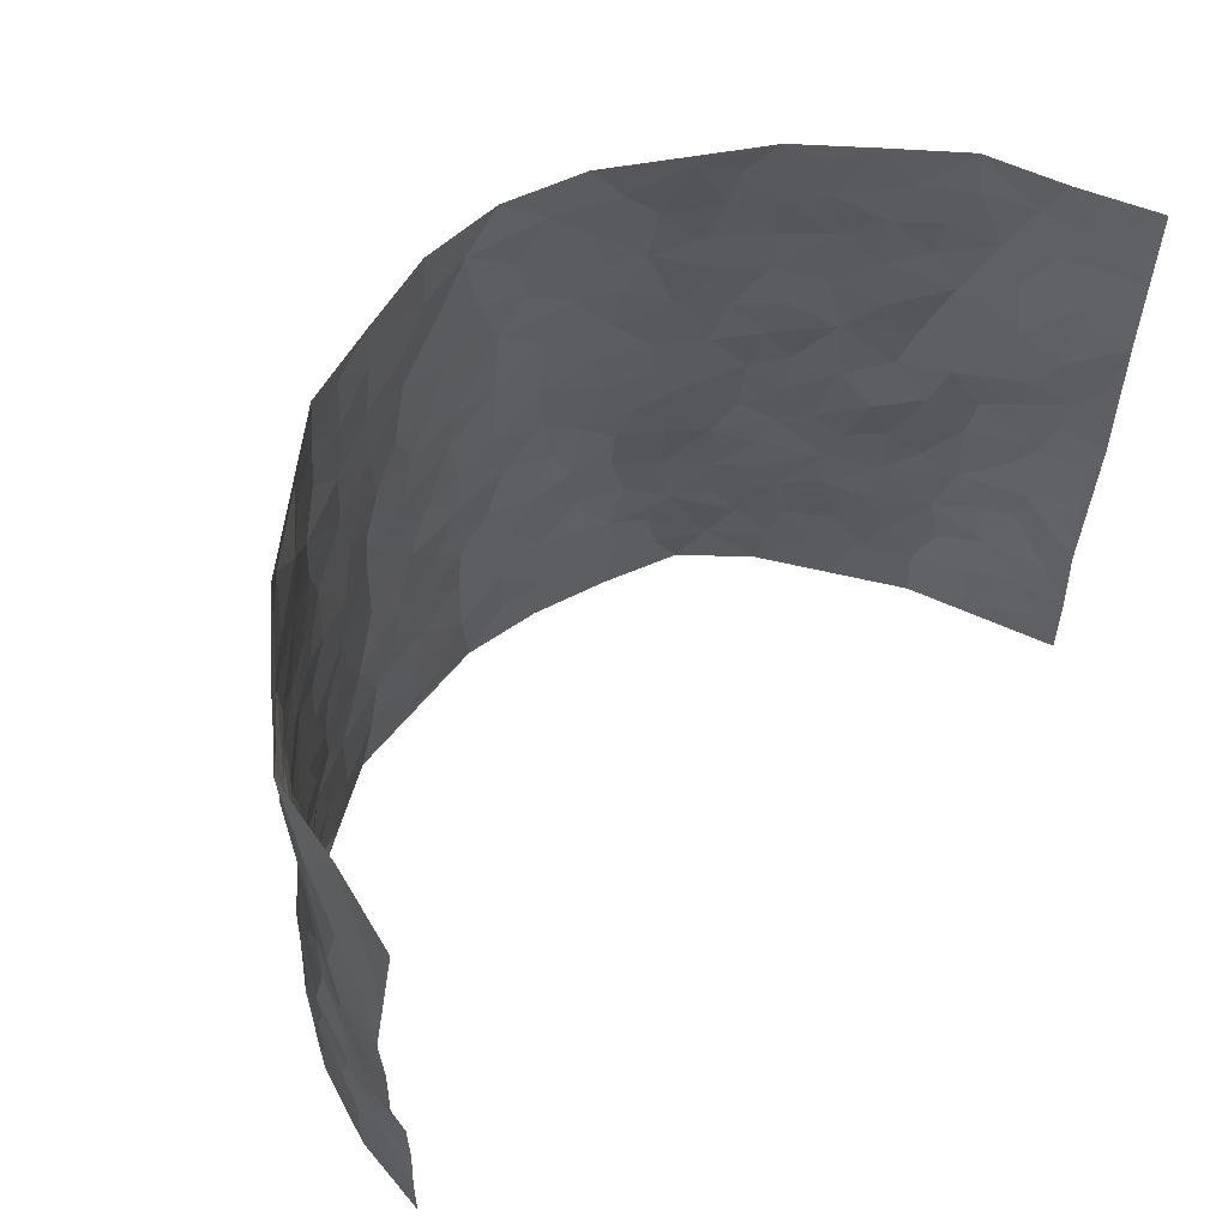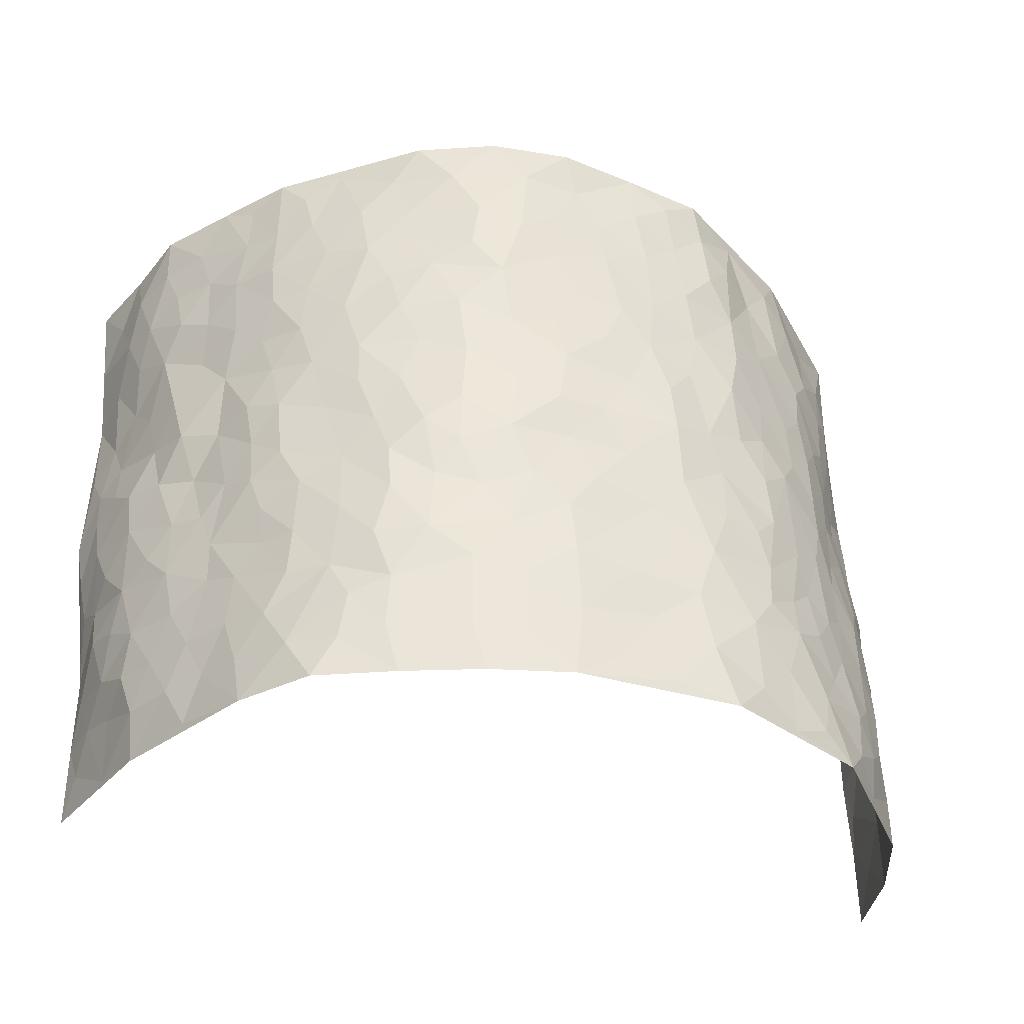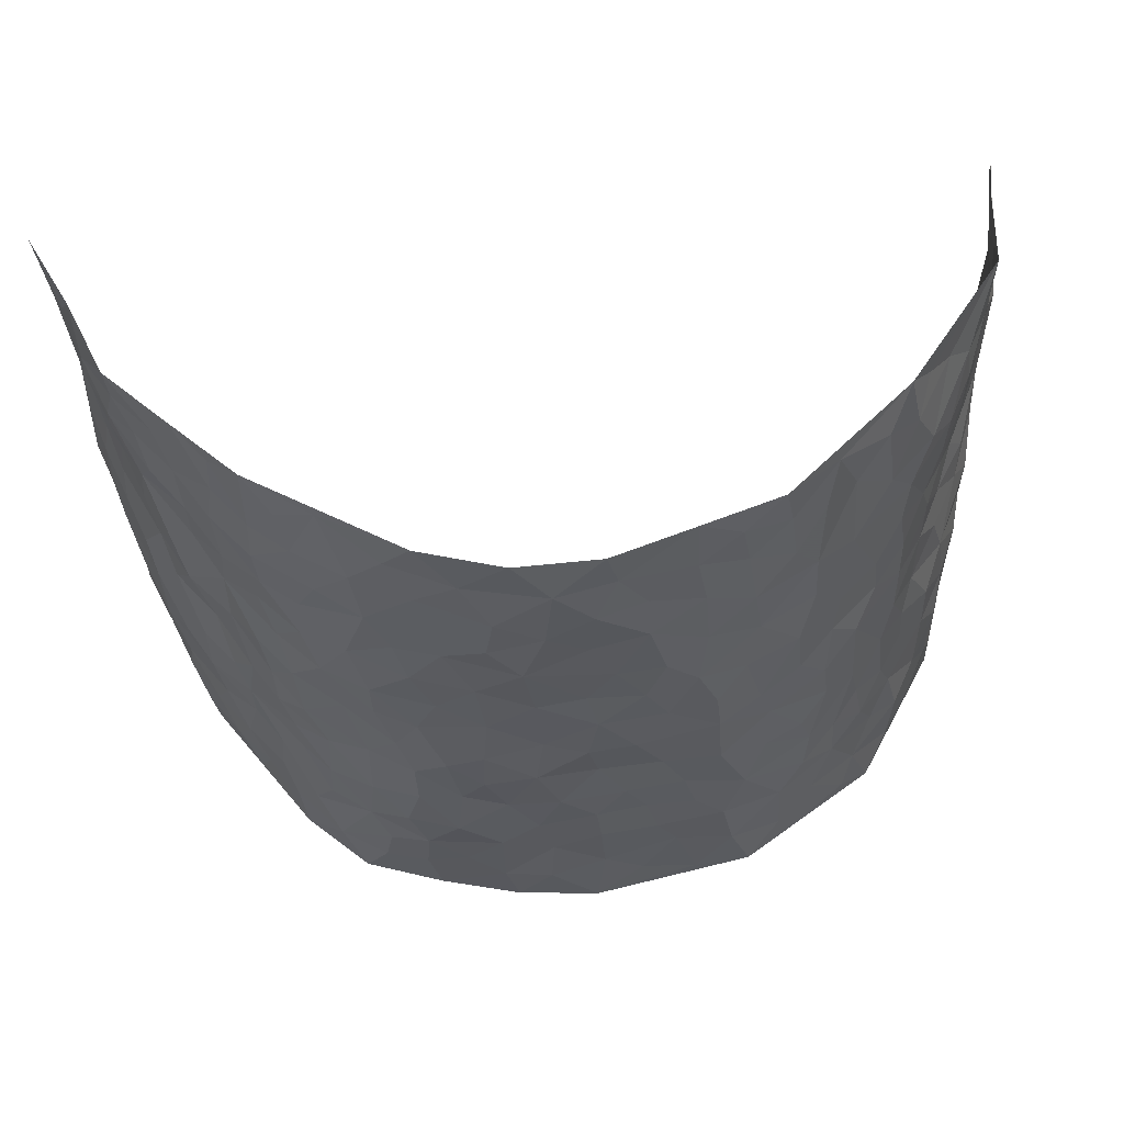
<metadata>
{"format":"obj","ext":"obj","renderer":"f3d","projection":"perspective","resolution":1024,"background":"white","views":[{"elev":60.8,"azim":-44.5,"up":"+Y"},{"elev":-37.1,"azim":165.7,"up":"+Y"},{"elev":57.2,"azim":172.0,"up":"+Y"}]}
</metadata>
<code>
v -0.6483 -0.01017 0.3707
v -0.6349 0.9831 0.4094
v 0.6491 0.01805 0.4126
v 0.6949 1.009 0.3678
v -0.625 0.3863 0.2017
v -0.6639 0.4872 0.3866
v -0.6407 0.3497 0.2602
v -8.842e-05 0.001333 -0.2203
v -0.6441 0.2393 0.3778
v -0.6464 0.3278 0.325
v -0.6055 -0.002269 0.1291
v -0.6488 0.1145 0.3747
v -0.5917 0.289 0.1187
v -0.6392 -0.006421 0.2471
v -0.6402 0.2813 0.2406
v -0.4627 0.003267 -0.07012
v -0.6473 0.1773 0.3552
v -0.2888 0.1678 -0.1668
v -0.6224 0.3165 0.179
v -0.6433 0.1127 0.257
v -0.6456 0.05395 0.3164
v -0.6232 0.05886 0.1901
v -0.5763 0.1248 0.07773
v -0.6011 0.07114 0.1214
v -0.645 0.199 0.2708
v -0.6449 0.2611 0.3099
v -0.617 0.1724 0.1681
v -0.5864 0.2067 0.09741
v -0.6359 0.479 0.2723
v -0.647 0.3635 0.3834
v -0.5873 0.9913 0.168
v -0.4848 0.2222 -0.02225
v 0.2559 0.1566 -0.1687
v -0.6659 0.7365 0.394
v -0.3499 0.3938 -0.1242
v -0.6052 0.7451 0.2071
v -0.6117 0.8235 0.2243
v -0.5046 0.4397 0.0244
v -0.5129 0.6026 0.04521
v -0.4285 0.9965 -0.01921
v -0.6603 0.6748 0.3692
v -0.5451 0.5581 0.09675
v -0.3598 0.7538 -0.0959
v -0.4627 0.2797 -0.03799
v -0.4283 0.2256 -0.07563
v -0.4557 0.1625 -0.05285
v -0.4094 0.6357 -0.06554
v -0.3445 0.5603 -0.1169
v 0.167 0.473 -0.2099
v -0.325 0.222 -0.1482
v -0.2047 0.6109 -0.1877
v -0.3506 0.6291 -0.1104
v -0.2966 0.05834 -0.1627
v -0.5277 0.7067 0.0701
v -0.3781 0.1951 -0.1176
v -0.6419 0.6085 0.2842
v -0.03715 0.3476 -0.2231
v 0.05962 0.3388 -0.2234
v 0.2881 0.4506 -0.1541
v -0.09325 0.5517 -0.2145
v -0.1634 0.5566 -0.2073
v 0.09418 0.6297 -0.2244
v -0.547 0.344 0.0547
v -0.5956 0.5681 0.1681
v -0.6547 0.7977 0.3699
v -0.5082 0.1294 -0.01379
v -0.3547 0.01336 -0.131
v -0.6263 0.46 0.2025
v -0.5424 0.1711 0.03454
v -0.5368 0.01687 0.03015
v -0.2466 0.002743 -0.1915
v -0.5438 0.08709 0.02858
v -0.4992 0.05346 -0.02548
v -0.4126 0.03866 -0.1024
v -0.4261 0.105 -0.08775
v -0.6503 0.6759 0.3043
v -0.6493 0.8602 0.3937
v -0.5922 0.5036 0.1548
v 0.004117 0.9973 -0.234
v -0.6158 0.6678 0.2223
v -0.4975 0.3134 0.002351
v -0.4633 0.4603 -0.03092
v 0.007781 0.5705 -0.2296
v -0.04818 0.482 -0.2215
v 0.00472 0.4191 -0.2189
v -0.1232 0.1279 -0.2013
v -0.4933 0.668 0.02234
v -0.6478 0.5512 0.3252
v -0.5816 0.6851 0.1602
v -0.415 0.2977 -0.0759
v -0.5479 0.2649 0.0502
v -0.4483 0.6872 -0.02899
v -0.1713 0.4852 -0.2066
v -0.2538 0.4361 -0.1695
v -0.5358 0.6449 0.08734
v -0.01046 0.1155 -0.217
v -0.3881 0.5109 -0.094
v -0.3305 0.2888 -0.1404
v -0.2337 0.5036 -0.1785
v -0.1784 0.3812 -0.2018
v -0.6613 0.6117 0.3901
v -0.5649 0.6173 0.1372
v -0.6235 0.5723 0.2271
v -0.3505 0.1108 -0.1341
v -0.4657 0.5318 -0.01994
v -0.5717 0.403 0.1013
v -0.1274 0.3233 -0.2056
v -0.1471 0.2487 -0.203
v -0.4626 0.6107 -0.02006
v 0.1111 0.7273 -0.23
v -0.002362 0.2138 -0.2231
v -0.07042 0.2726 -0.2125
v 0.006298 0.2877 -0.2255
v -0.3998 0.3644 -0.08759
v -0.1951 0.1842 -0.1959
v -0.5476 0.4846 0.08333
v -0.4925 0.3798 0.000548
v -0.4483 0.3918 -0.04655
v -0.2951 0.524 -0.1502
v -0.2531 0.3505 -0.175
v -0.3391 0.4676 -0.1304
v -0.2235 0.2706 -0.1902
v -0.08958 0.4105 -0.215
v -0.5099 0.5287 0.03852
v -0.09055 0.197 -0.2111
v -0.2137 0.09376 -0.1958
v -0.3768 0.2585 -0.1089
v -0.6549 0.4267 0.3325
v -0.6433 0.4121 0.2714
v 0.09437 0.4216 -0.2223
v 0.2094 0.2361 -0.1936
v 0.08405 0.5165 -0.2211
v 0.02088 0.4871 -0.2272
v 0.1684 0.3918 -0.2077
v 0.6192 0.5043 0.2081
v 0.22 0.4331 -0.192
v 0.2634 0.3131 -0.1722
v 0.1611 0.5664 -0.2098
v 0.1251 0.9964 -0.23
v -0.2834 0.6198 -0.1599
v 0.3947 0.8812 -0.09162
v 0.4444 1 -0.04721
v -0.2069 0.7816 -0.1846
v -0.05417 0.8643 -0.2204
v -0.3114 0.3491 -0.1494
v -0.418 0.5655 -0.05947
v -0.07312 0.05229 -0.207
v -0.1589 0.02245 -0.2026
v 0.1223 -0.0003454 -0.2011
v 0.01621 0.8595 -0.2352
v -0.01435 0.6995 -0.2271
v 0.3931 0.1976 -0.08259
v 0.3295 0.2899 -0.1348
v 0.5008 0.5295 0.04518
v 0.4658 0.5484 -0.01292
v 0.4181 0.1367 -0.05795
v 0.4586 0.2296 -0.00521
v 0.385 0.3621 -0.08736
v 0.02445 0.6403 -0.2254
v -0.05739 0.6274 -0.2246
v -0.1422 0.7297 -0.2045
v -0.08448 0.6933 -0.2221
v -0.05806 0.7913 -0.2264
v -0.1331 0.6331 -0.2109
v 0.02265 0.7742 -0.2288
v 0.2419 0.9976 -0.1887
v -0.01385 0.9262 -0.2238
v -0.2589 0.8466 -0.1639
v -0.1913 0.8806 -0.1852
v -0.2991 0.7819 -0.1401
v -0.2346 0.9985 -0.1716
v -0.2201 0.6963 -0.179
v -0.3025 0.7008 -0.1432
v -0.1346 0.8304 -0.2056
v -0.116 0.9988 -0.2032
v 0.2154 0.745 -0.1941
v 0.1743 0.666 -0.209
v 0.316 0.5944 -0.1451
v 0.256 0.5224 -0.172
v 0.2605 0.6654 -0.1745
v 0.3938 0.7453 -0.08761
v 0.3396 0.6831 -0.131
v 0.2779 0.733 -0.1648
v 0.07244 0.9281 -0.2392
v 0.08142 0.8217 -0.2353
v 0.1481 0.8561 -0.2261
v 0.2449 0.8722 -0.1819
v 0.3108 0.7938 -0.1506
v 0.2282 0.595 -0.1834
v -0.6351 0.8565 0.3045
v -0.5618 0.8111 0.1176
v -0.6433 0.7657 0.2859
v -0.6063 0.9859 0.2894
v -0.6298 0.9264 0.3489
v -0.6144 0.9124 0.2379
v -0.5848 0.8788 0.1658
v -0.5059 0.925 0.06673
v -0.5478 0.8807 0.1051
v -0.562 0.7406 0.121
v -0.4885 0.812 0.01868
v -0.528 0.7769 0.06543
v -0.4506 0.8993 -0.01202
v -0.3531 0.8779 -0.08406
v -0.4657 0.957 0.02201
v -0.4166 0.8156 -0.04654
v -0.3976 0.9356 -0.0564
v -0.3163 0.9726 -0.1113
v -0.4553 0.7595 -0.01987
v -0.3013 0.9013 -0.1336
v -0.2476 0.9306 -0.1653
v 0.1576 0.7829 -0.2205
v 0.2488 0.8037 -0.1794
v 0.1889 0.9312 -0.2097
v 0.3706 0.813 -0.1106
v 0.3239 0.8812 -0.1427
v 0.3552 0.983 -0.1101
v 0.2788 0.9373 -0.1636
v 0.4074 0.9494 -0.07903
v 0.3563 0.4933 -0.106
v 0.3134 0.5282 -0.1419
v 0.4348 0.6052 -0.04263
v 0.4001 0.6653 -0.08203
v 0.3802 0.5882 -0.09687
v 0.3377 0.1904 -0.1242
v 0.4331 0.336 -0.039
v 0.422 0.5228 -0.06091
v 0.3288 0.388 -0.1247
v -0.119 0.9154 -0.2077
v -0.1773 0.9585 -0.194
v 0.3112 0.1333 -0.1425
v 0.5058 0.0179 0.07484
v 0.2006 0.333 -0.1918
v 0.2664 0.3845 -0.1678
v 0.4945 0.2505 0.04411
v 0.608 1.001 0.1365
v 0.6502 0.2654 0.4003
v 0.4484 0.8133 -0.04649
v 0.5775 0.4929 0.1475
v 0.4434 0.7478 -0.04577
v 0.6832 0.5109 0.3857
v 0.5523 0.2981 0.1079
v 0.4537 0.469 -0.0214
v 0.611 0.3174 0.2007
v 0.4841 0.4175 0.02174
v 0.4404 0.003233 -0.02925
v 0.09067 0.2507 -0.213
v 0.4496 0.07864 -0.01794
v 0.1353 0.3178 -0.206
v 0.3887 0.2679 -0.08684
v 0.642 0.2745 0.2937
v 0.5275 0.4659 0.08914
v 0.489 0.08502 0.0434
v 0.414 0.4263 -0.06696
v 0.5129 0.3746 0.05879
v 0.2825 0.2322 -0.164
v 0.4287 0.273 -0.03886
v 0.2595 0.07737 -0.1622
v 0.3545 0.002876 -0.1193
v 0.2402 0.0004227 -0.1643
v 0.1986 0.1127 -0.1831
v 0.06808 0.1681 -0.2119
v 0.1455 0.1878 -0.2031
v 0.5134 0.1507 0.06762
v 0.6123 0.4294 0.1965
v 0.59 0.227 0.1796
v 0.534 0.0845 0.1018
v 0.552 0.3887 0.1069
v 0.5817 0.3442 0.1466
v 0.6449 0.3357 0.3035
v 0.5897 0.5733 0.1701
v 0.5584 0.1502 0.1347
v 0.5957 0.1565 0.1969
v 0.6374 0.3754 0.2568
v 0.6595 0.3612 0.3581
v 0.6544 0.4473 0.298
v 0.4959 0.3157 0.04046
v 0.6051 0.1152 0.2552
v 0.3217 0.06354 -0.1346
v 0.3881 0.07036 -0.0908
v 0.0719 0.07578 -0.214
v 0.1424 0.07041 -0.1983
v 0.6733 0.7603 0.3834
v 0.5774 0.08487 0.1718
v 0.5385 0.2197 0.1018
v 0.6723 0.4358 0.3722
v 0.661 0.518 0.3167
v 0.6189 0.2579 0.2327
v 0.466 0.1506 0.003218
v 0.5686 0.007201 0.1809
v 0.4508 0.3952 -0.02646
v 0.6383 0.07835 0.3731
v 0.65 0.1418 0.4081
v 0.6221 0.1894 0.2674
v 0.6309 0.1369 0.3292
v 0.6004 0.01898 0.2706
v 0.6464 0.2017 0.3626
v 0.5543 0.5592 0.09887
v 0.57 0.6367 0.1181
v 0.4991 0.6381 0.03692
v 0.624 0.6983 0.2404
v 0.5337 0.7745 0.06805
v 0.6744 0.635 0.3631
v 0.6022 0.6479 0.187
v 0.6354 0.603 0.2697
v 0.592 0.7483 0.1522
v 0.6386 0.5385 0.2599
v 0.6617 0.5832 0.3255
v 0.6479 0.6675 0.3028
v 0.5332 0.6954 0.0797
v 0.4926 0.726 0.01584
v 0.4524 0.6764 -0.02366
v 0.6505 0.8588 0.2556
v 0.585 0.875 0.1288
v 0.629 0.7826 0.2214
v 0.6558 0.7856 0.3032
v 0.622 0.8489 0.1879
v 0.6833 0.8847 0.3728
v 0.5748 0.8061 0.1148
v 0.6726 0.8213 0.356
v 0.606 0.9356 0.1489
v 0.6476 1.006 0.2535
v 0.5261 1.001 0.04378
v 0.6424 0.9315 0.2209
v 0.6645 0.9369 0.3048
v 0.5566 0.9375 0.0849
v 0.4883 0.9037 0.005002
v 0.4455 0.8827 -0.0451
v 0.4838 0.9718 -0.0002811
v 0.4984 0.8239 0.01529
v 0.538 0.8639 0.0687
f 29 6 128
f 12 21 20
f 26 10 9
f 55 45 46
f 27 19 15
f 26 9 17
f 101 6 88
f 12 1 21
f 7 15 19
f 125 86 96
f 84 123 85
f 129 29 128
f 25 27 15
f 12 20 17
f 73 75 66
f 22 14 11
f 26 17 25
f 9 12 17
f 25 15 26
f 5 129 7
f 52 146 48
f 55 18 50
f 7 19 5
f 20 27 25
f 124 82 105
f 41 76 34
f 20 14 22
f 14 20 21
f 14 21 1
f 24 22 11
f 24 27 22
f 72 66 69
f 69 32 91
f 70 24 11
f 24 23 27
f 17 20 25
f 27 20 22
f 10 15 7
f 10 26 15
f 23 28 27
f 27 13 19
f 28 23 69
f 13 27 28
f 119 121 94
f 10 7 129
f 6 30 128
f 9 10 30
f 36 192 80
f 80 102 89
f 118 81 44
f 64 103 78
f 115 126 86
f 45 32 46
f 91 63 13
f 129 68 29
f 95 87 54
f 95 54 199
f 202 40 204
f 82 97 105
f 29 88 6
f 18 55 104
f 148 126 71
f 38 82 124
f 50 18 122
f 117 82 38
f 5 19 106
f 82 117 118
f 80 64 102
f 127 45 55
f 194 77 190
f 98 35 114
f 39 124 105
f 127 50 98
f 106 19 13
f 66 75 46
f 39 95 42
f 63 117 38
f 95 89 102
f 101 56 76
f 51 140 99
f 18 53 126
f 62 83 132
f 45 127 90
f 112 113 57
f 103 29 68
f 130 85 58
f 109 39 105
f 35 94 121
f 113 246 58
f 151 165 163
f 120 100 94
f 114 127 98
f 192 190 65
f 95 39 87
f 36 191 37
f 67 104 74
f 56 101 88
f 13 63 106
f 192 34 76
f 268 241 243
f 108 115 125
f 93 84 60
f 133 84 85
f 156 288 157
f 101 76 41
f 80 103 64
f 105 97 146
f 99 61 51
f 92 109 47
f 125 96 111
f 158 227 153
f 75 104 55
f 69 66 32
f 81 91 32
f 106 78 68
f 42 64 78
f 77 34 65
f 24 70 72
f 75 73 16
f 16 71 67
f 2 34 77
f 13 28 91
f 103 56 88
f 56 80 76
f 72 69 23
f 11 16 70
f 16 73 70
f 16 67 74
f 115 18 126
f 24 72 23
f 73 72 70
f 16 74 75
f 72 73 66
f 32 45 44
f 84 83 60
f 66 46 32
f 78 106 116
f 117 63 81
f 67 53 104
f 103 68 78
f 69 91 28
f 36 80 89
f 106 38 116
f 106 68 5
f 81 118 117
f 62 132 138
f 32 44 81
f 53 67 71
f 57 58 85
f 123 100 107
f 93 60 61
f 33 230 224
f 8 96 147
f 132 133 130
f 140 48 119
f 93 100 123
f 122 98 50
f 164 60 160
f 53 71 126
f 125 112 108
f 193 194 195
f 75 55 46
f 63 91 81
f 56 103 80
f 196 198 31
f 18 104 53
f 121 48 97
f 38 106 63
f 118 97 82
f 97 35 121
f 51 172 140
f 130 134 49
f 87 39 109
f 288 252 263
f 97 114 35
f 47 43 92
f 57 113 58
f 248 130 58
f 34 101 41
f 114 90 127
f 116 124 42
f 145 94 35
f 118 114 97
f 167 79 175
f 98 145 35
f 85 123 57
f 43 47 52
f 199 36 89
f 42 78 116
f 159 83 62
f 88 29 103
f 74 104 75
f 118 44 90
f 173 140 172
f 42 95 102
f 190 192 37
f 65 190 77
f 89 95 199
f 125 111 112
f 92 87 109
f 18 115 122
f 177 180 176
f 112 57 107
f 109 105 146
f 93 94 100
f 285 286 275
f 96 86 147
f 137 232 131
f 57 123 107
f 87 92 208
f 49 134 136
f 132 130 49
f 161 164 162
f 50 127 55
f 122 108 107
f 122 107 100
f 48 140 52
f 118 90 114
f 99 119 94
f 123 84 93
f 36 37 192
f 48 121 119
f 120 122 100
f 39 42 124
f 38 124 116
f 248 58 246
f 44 45 90
f 98 122 120
f 146 52 47
f 94 93 99
f 168 209 170
f 212 183 188
f 202 197 200
f 42 102 64
f 107 108 112
f 99 93 61
f 8 280 96
f 112 111 113
f 125 115 86
f 115 108 122
f 128 30 10
f 5 68 129
f 10 129 128
f 132 49 138
f 83 84 133
f 130 133 85
f 83 133 132
f 248 134 130
f 156 152 224
f 151 110 165
f 212 186 211
f 153 224 249
f 254 251 244
f 246 261 262
f 225 158 249
f 49 136 179
f 185 184 150
f 214 188 181
f 181 188 182
f 161 163 174
f 143 170 172
f 110 211 185
f 184 79 167
f 174 228 169
f 62 110 159
f 163 150 144
f 210 169 229
f 170 143 168
f 176 211 110
f 98 120 145
f 94 145 120
f 48 146 97
f 109 146 47
f 148 86 126
f 147 86 148
f 71 8 148
f 8 147 148
f 244 276 254
f 232 136 134
f 174 143 161
f 60 83 160
f 163 162 151
f 159 160 83
f 261 281 262
f 259 281 149
f 219 220 59
f 246 113 111
f 33 255 131
f 157 256 152
f 137 255 153
f 230 278 279
f 262 260 33
f 154 155 242
f 131 255 137
f 248 131 232
f 281 280 149
f 259 258 278
f 220 179 59
f 159 151 160
f 162 160 151
f 164 61 60
f 228 174 144
f 144 174 163
f 159 110 151
f 161 172 164
f 186 184 185
f 161 162 163
f 61 164 51
f 160 162 164
f 187 217 213
f 150 163 165
f 205 202 200
f 79 184 139
f 170 43 173
f 174 169 143
f 161 143 172
f 167 144 150
f 176 180 183
f 172 170 173
f 223 226 221
f 185 150 165
f 99 140 119
f 207 206 203
f 172 51 164
f 43 52 173
f 173 52 140
f 167 175 228
f 228 229 169
f 210 168 169
f 177 110 62
f 189 138 179
f 62 138 177
f 136 232 233
f 181 182 222
f 150 184 167
f 178 180 189
f 49 179 138
f 177 138 189
f 180 178 182
f 178 179 220
f 307 308 304
f 222 223 221
f 215 187 188
f 176 183 212
f 187 213 186
f 214 215 188
f 185 211 186
f 237 181 239
f 182 188 183
f 110 185 165
f 216 215 141
f 211 176 212
f 182 183 180
f 176 110 177
f 213 184 186
f 178 189 179
f 177 189 180
f 195 190 37
f 197 198 200
f 195 194 190
f 34 192 65
f 80 192 76
f 37 196 195
f 194 2 77
f 193 2 194
f 196 37 191
f 31 193 195
f 198 196 191
f 31 195 196
f 199 201 191
f 197 204 31
f 198 191 201
f 31 198 197
f 201 199 54
f 36 199 191
f 54 208 201
f 208 43 205
f 208 54 87
f 198 201 200
f 206 205 203
f 43 170 203
f 210 207 209
f 40 202 206
f 31 204 40
f 197 202 204
f 208 205 200
f 43 203 205
f 205 206 202
f 203 209 207
f 171 40 207
f 40 206 207
f 208 200 201
f 43 208 92
f 170 209 203
f 168 143 169
f 207 210 171
f 168 210 209
f 188 187 212
f 212 187 186
f 166 139 213
f 184 213 139
f 237 214 181
f 215 214 141
f 216 141 218
f 213 217 166
f 142 166 216
f 217 216 166
f 187 215 217
f 216 217 215
f 237 141 214
f 142 216 218
f 223 222 182
f 179 136 59
f 223 220 219
f 267 238 251
f 237 327 141
f 223 182 178
f 158 290 253
f 220 223 178
f 59 233 227
f 233 59 136
f 248 246 131
f 153 249 158
f 251 254 267
f 223 219 226
f 111 261 246
f 297 251 238
f 276 256 157
f 167 228 144
f 229 228 175
f 175 171 229
f 229 171 210
f 260 257 33
f 265 271 272
f 266 289 283
f 269 243 250
f 249 224 152
f 266 283 271
f 227 233 137
f 253 227 158
f 325 313 320
f 135 264 275
f 310 329 239
f 270 298 297
f 249 256 225
f 275 273 269
f 311 222 221
f 155 154 299
f 234 276 157
f 310 311 299
f 222 239 181
f 221 226 155
f 266 263 252
f 242 290 244
f 264 273 275
f 273 264 243
f 242 244 154
f 276 290 225
f 288 234 157
f 240 282 302
f 275 286 306
f 225 290 158
f 234 263 284
f 241 254 276
f 233 232 137
f 137 153 227
f 264 135 238
f 244 251 154
f 260 259 257
f 227 253 219
f 33 224 255
f 154 297 299
f 240 302 307
f 297 154 251
f 264 268 243
f 253 226 219
f 271 284 263
f 277 294 293
f 290 242 253
f 241 234 284
f 59 227 219
f 242 155 226
f 252 245 231
f 157 152 156
f 257 230 33
f 152 256 249
f 278 230 257
f 262 33 131
f 224 153 255
f 259 278 257
f 134 248 232
f 230 279 224
f 96 261 111
f 261 96 280
f 280 281 261
f 246 262 131
f 252 247 245
f 268 267 241
f 283 277 272
f 288 247 252
f 275 274 285
f 295 291 294
f 267 268 264
f 263 234 288
f 309 310 299
f 290 276 244
f 283 272 271
f 267 254 241
f 265 243 241
f 236 240 285
f 297 238 270
f 303 305 298
f 241 276 234
f 221 155 299
f 272 277 293
f 250 243 287
f 286 285 240
f 284 271 265
f 271 263 266
f 295 3 291
f 225 256 276
f 241 284 265
f 289 266 231
f 3 292 291
f 321 235 323
f 293 294 296
f 279 278 258
f 245 279 258
f 279 156 224
f 260 281 259
f 280 8 149
f 262 281 260
f 231 266 252
f 267 264 238
f 306 304 270
f 283 289 295
f 243 269 273
f 236 269 250
f 294 292 296
f 274 236 285
f 269 274 275
f 250 287 293
f 245 289 231
f 236 274 269
f 156 279 247
f 242 226 253
f 247 279 245
f 243 265 287
f 288 156 247
f 265 272 293
f 296 292 236
f 293 287 265
f 295 294 277
f 277 283 295
f 236 250 296
f 289 3 295
f 292 294 291
f 293 296 250
f 300 304 308
f 325 320 235
f 329 330 326
f 270 304 303
f 270 303 298
f 309 305 301
f 135 306 270
f 299 297 298
f 298 309 299
f 238 135 270
f 300 314 305
f 303 300 305
f 304 306 307
f 300 303 304
f 282 319 315
f 322 325 235
f 275 306 135
f 307 306 286
f 240 307 286
f 308 307 302
f 302 282 308
f 308 282 315
f 305 309 298
f 310 309 301
f 310 301 329
f 310 239 311
f 222 311 239
f 299 311 221
f 319 312 315
f 312 323 316
f 301 305 318
f 305 314 316
f 300 308 315
f 316 314 312
f 312 314 315
f 315 314 300
f 323 312 324
f 316 313 318
f 282 4 317
f 330 313 325
f 4 321 324
f 235 320 323
f 282 317 319
f 312 319 317
f 326 325 322
f 316 320 313
f 316 318 305
f 142 218 327
f 327 218 141
f 316 323 320
f 324 312 317
f 4 324 317
f 321 323 324
f 318 313 330
f 328 326 322
f 326 327 329
f 329 327 237
f 326 328 327
f 322 142 328
f 327 328 142
f 329 237 239
f 301 318 330
f 326 330 325
f 330 329 301

</code>
